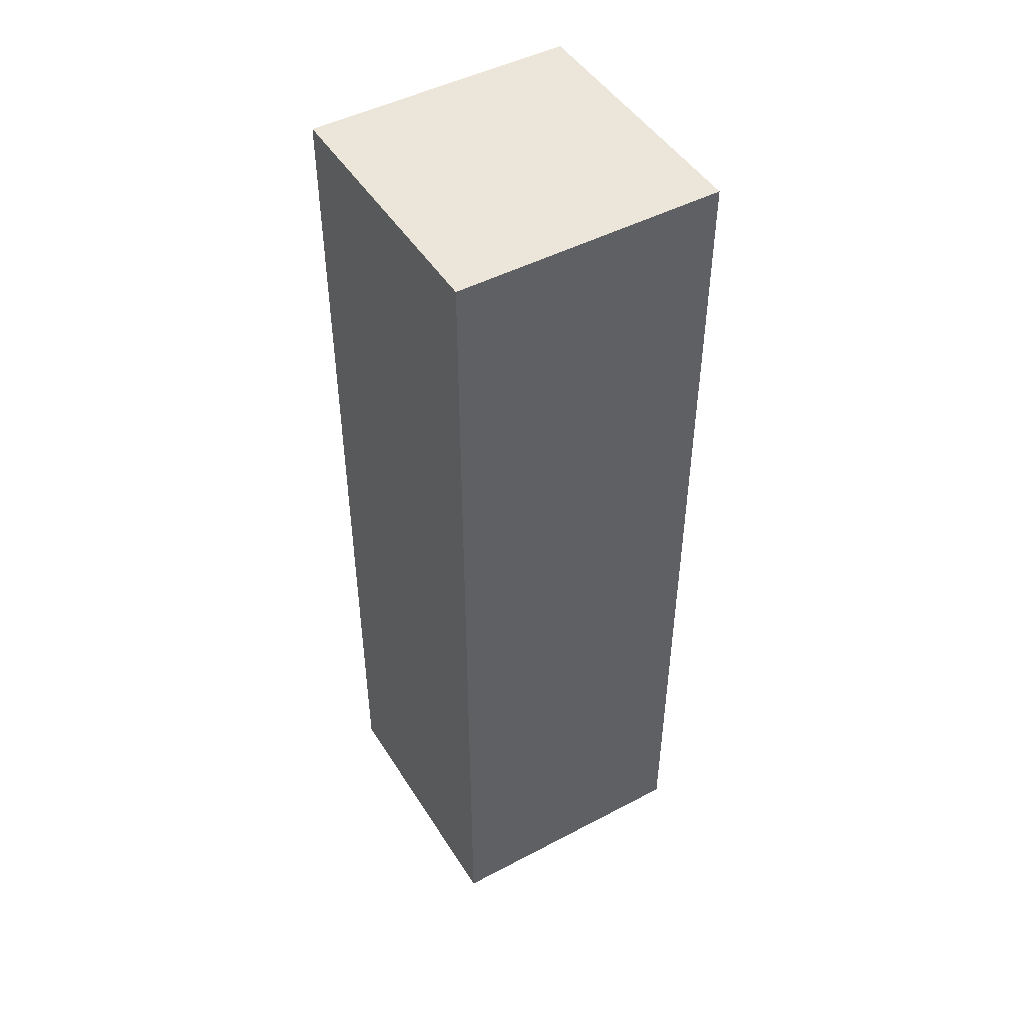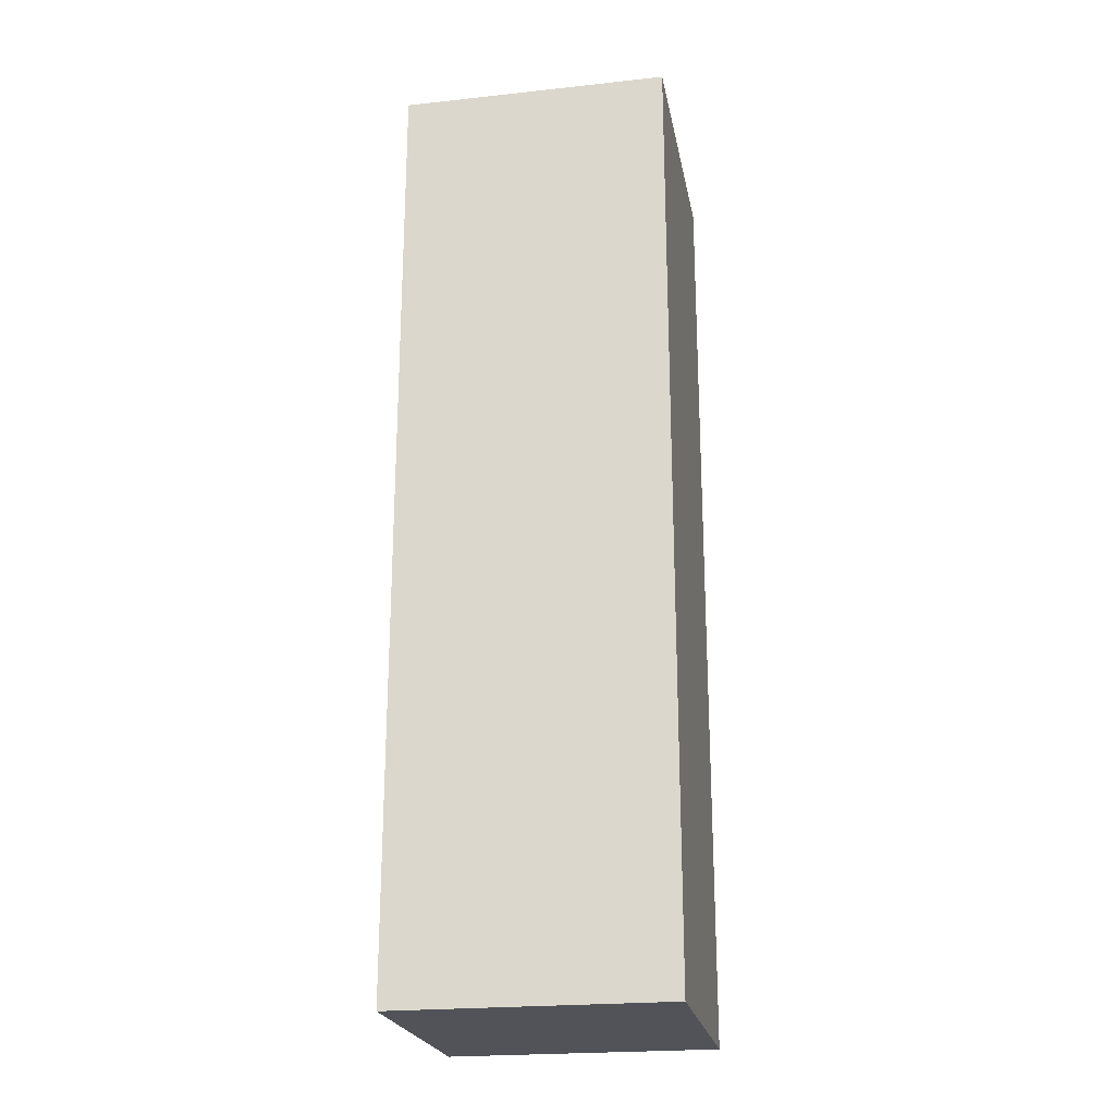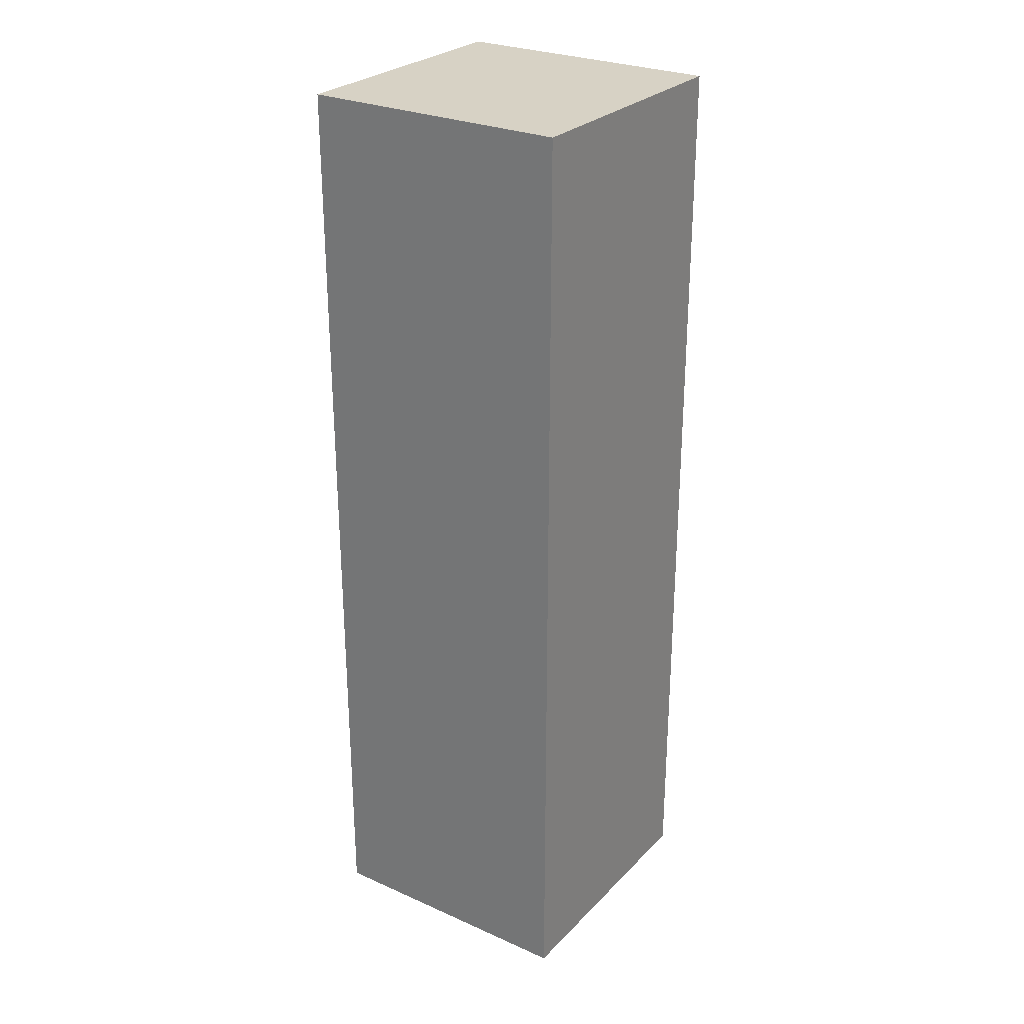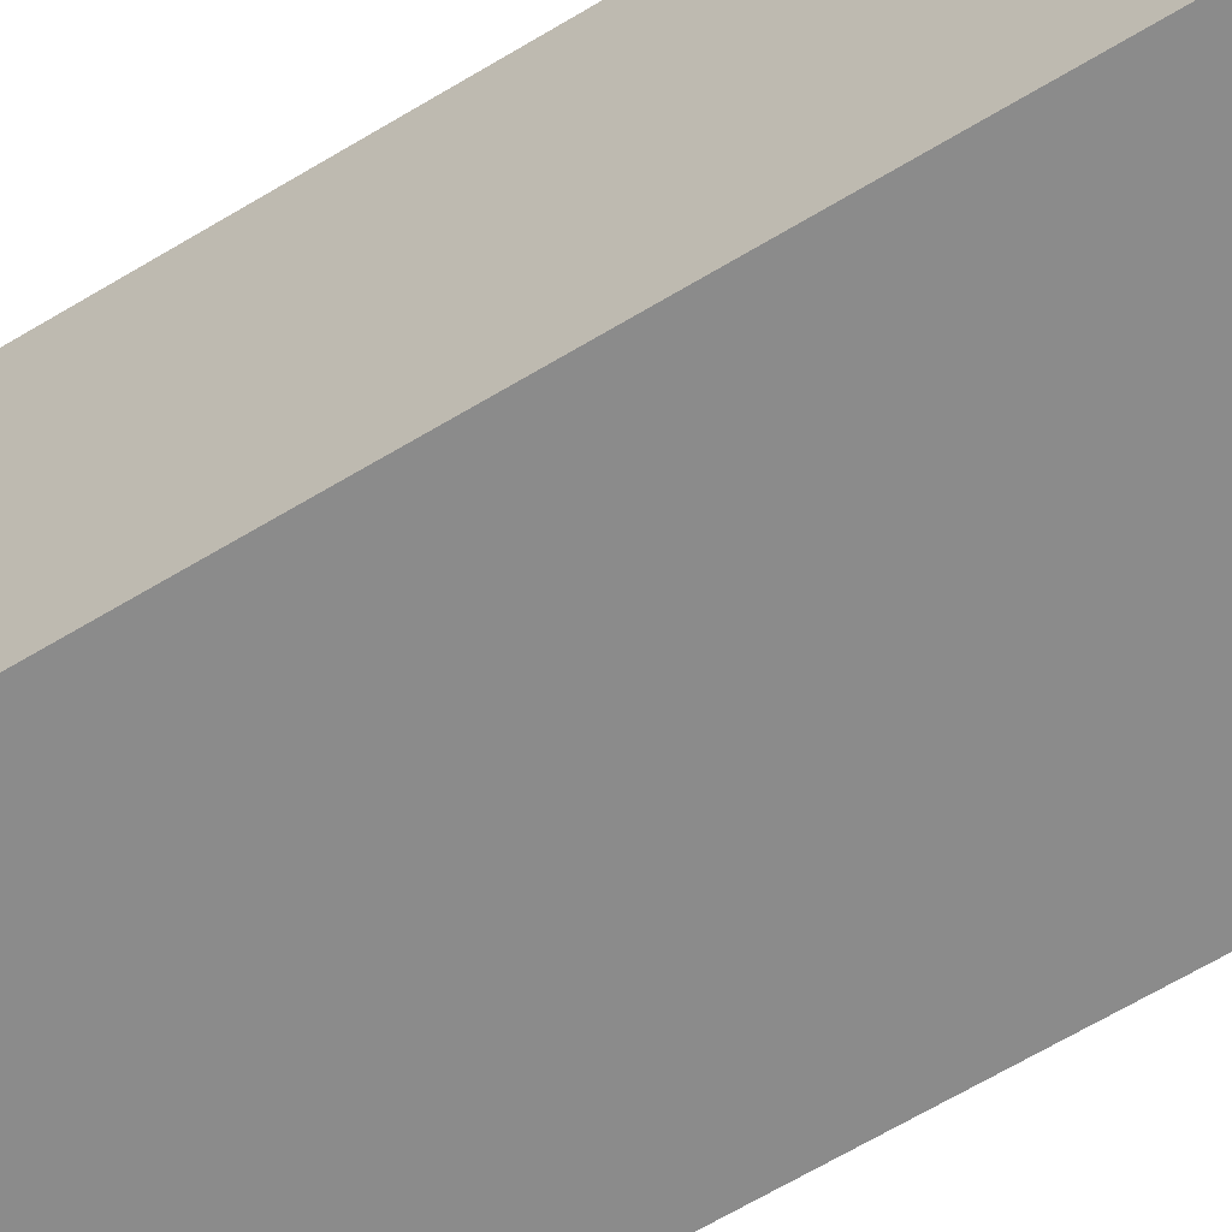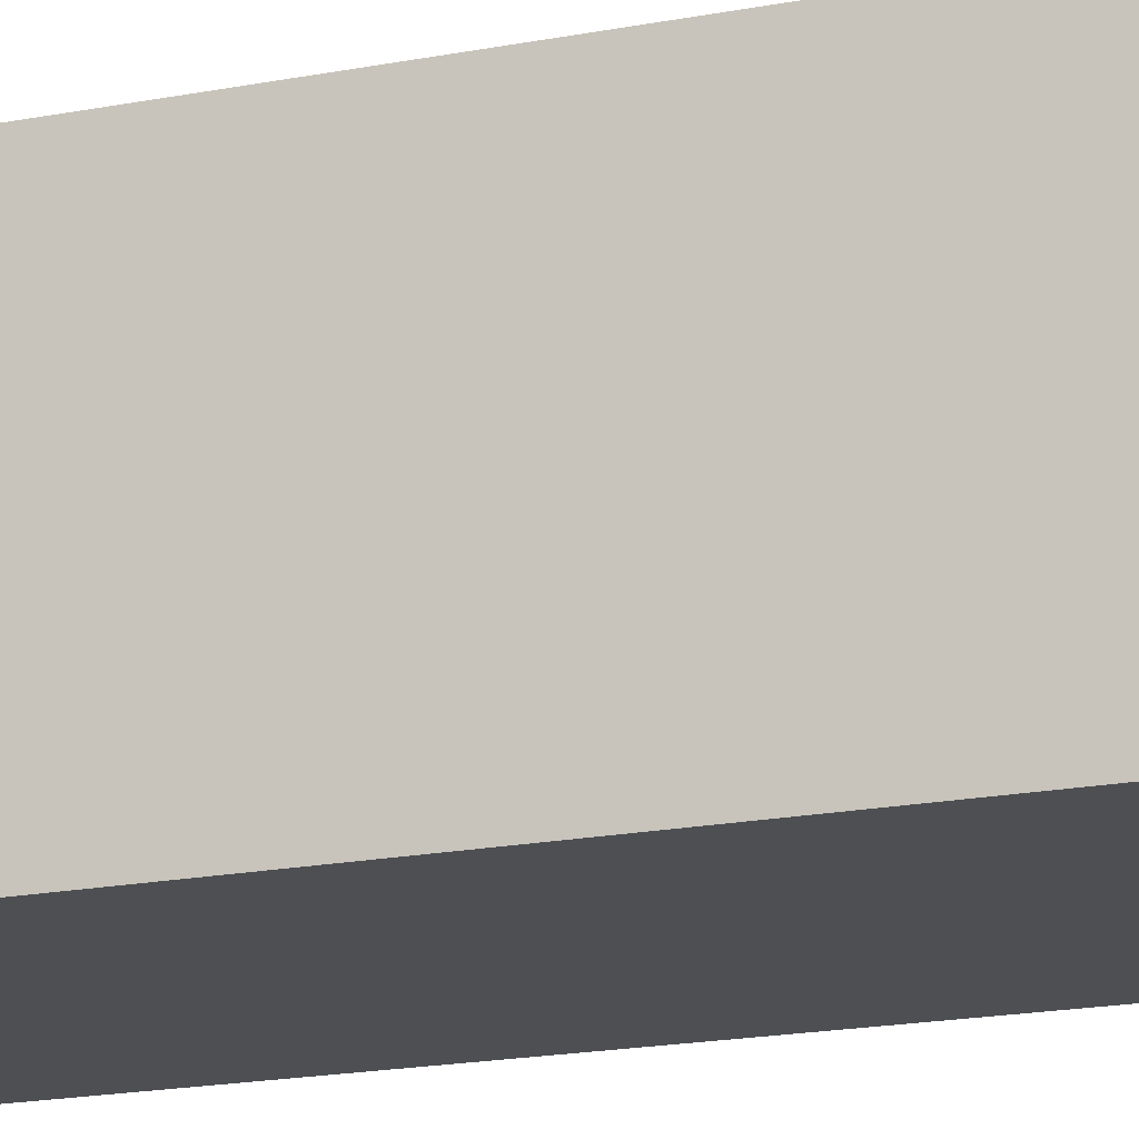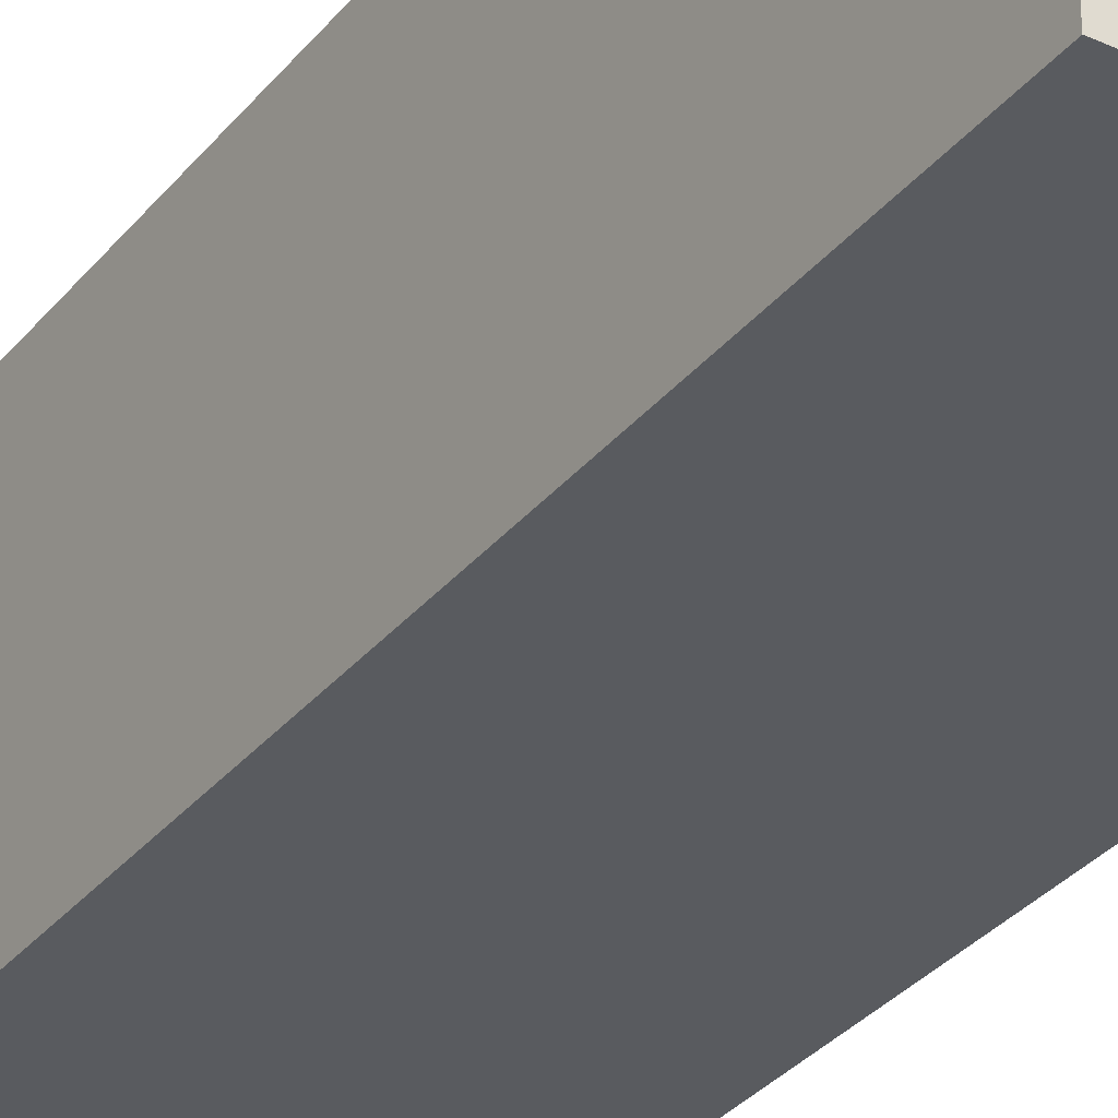
<metadata>
{"format":"obj","ext":"obj","renderer":"f3d","projection":"perspective","resolution":1024,"background":"white","views":[{"elev":47.3,"azim":149.3,"up":"+Y"},{"elev":-22.7,"azim":10.5,"up":"+Y"},{"elev":27.5,"azim":124.1,"up":"+Y"},{"elev":-63.8,"azim":-58.5,"up":"+Z"},{"elev":-18.0,"azim":-68.9,"up":"+Z"},{"elev":-32.4,"azim":-32.3,"up":"+Z"}]}
</metadata>
<code>
o Cube.008_Cube.057
v 3.5 68.5 4
v 3.5 68.5 5
v 3.5 72 4
v 3.5 72 5
v 4.5 68.5 4
v 4.5 68.5 5
v 4.5 72 4
v 4.5 72 5
f 1 2 4 3
f 3 4 8 7
f 7 8 6 5
f 5 6 2 1
f 3 7 5 1
f 8 4 2 6

</code>
